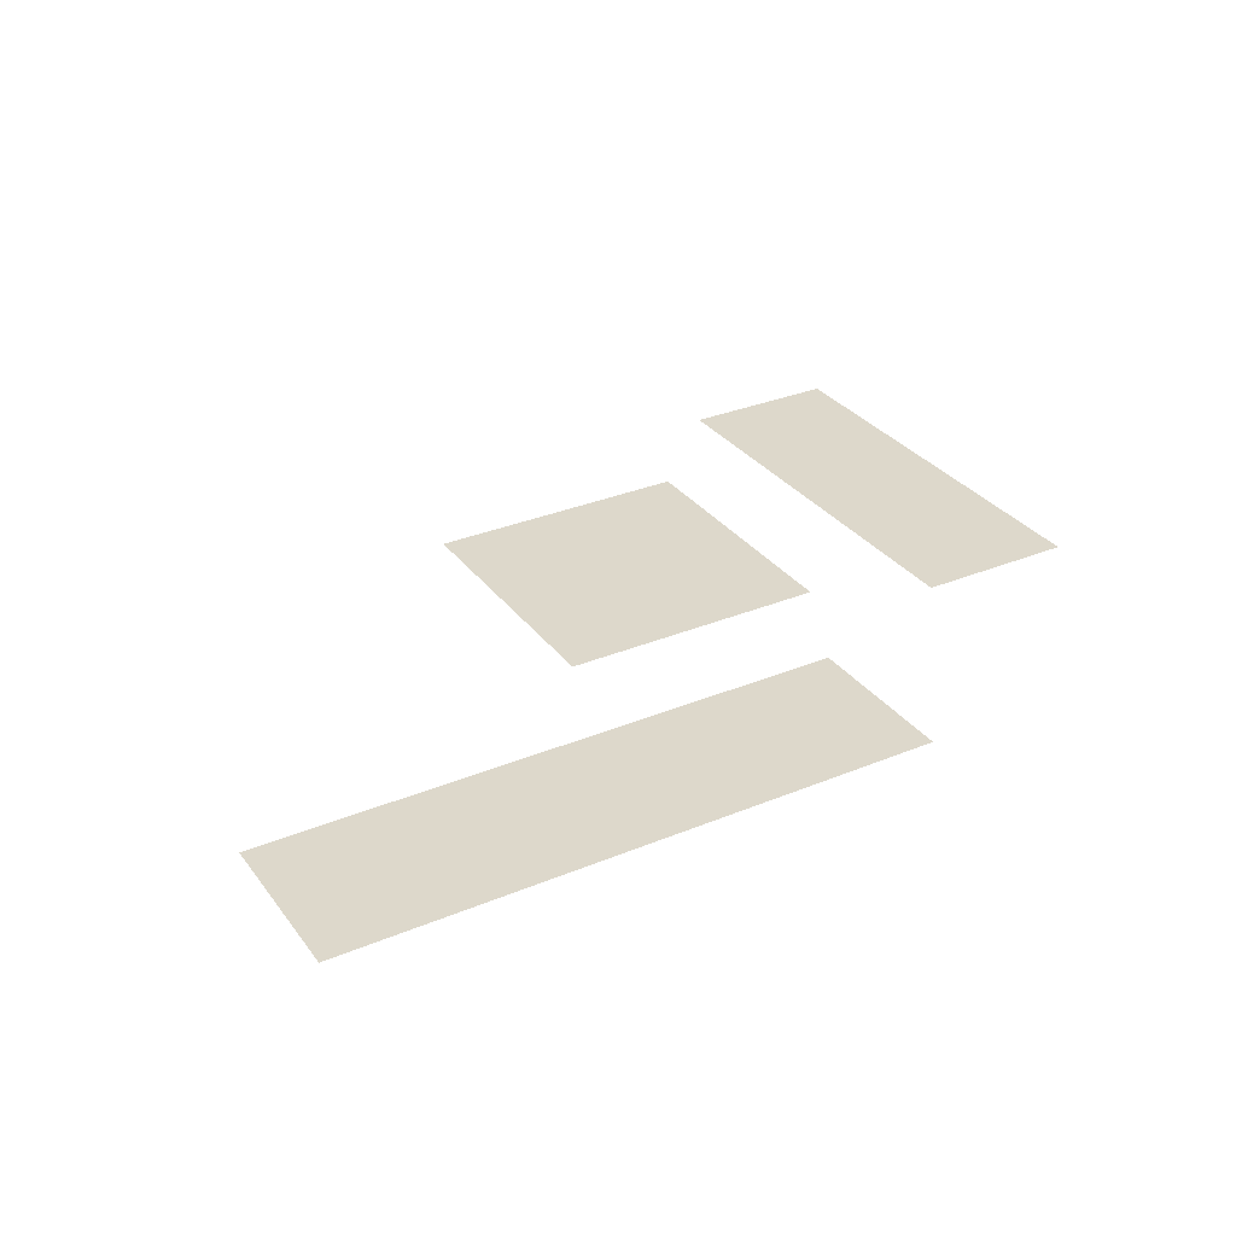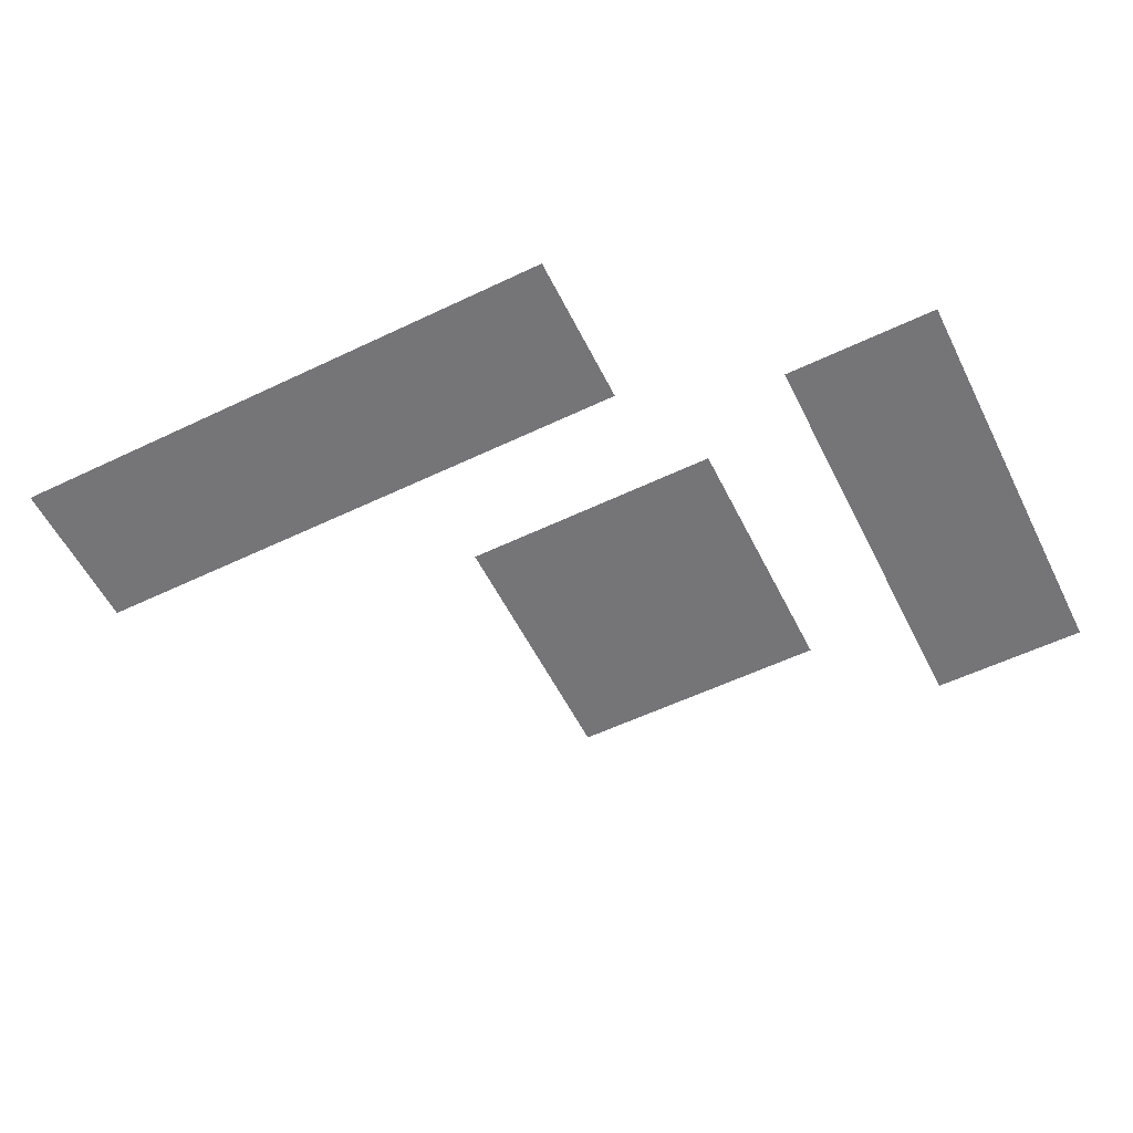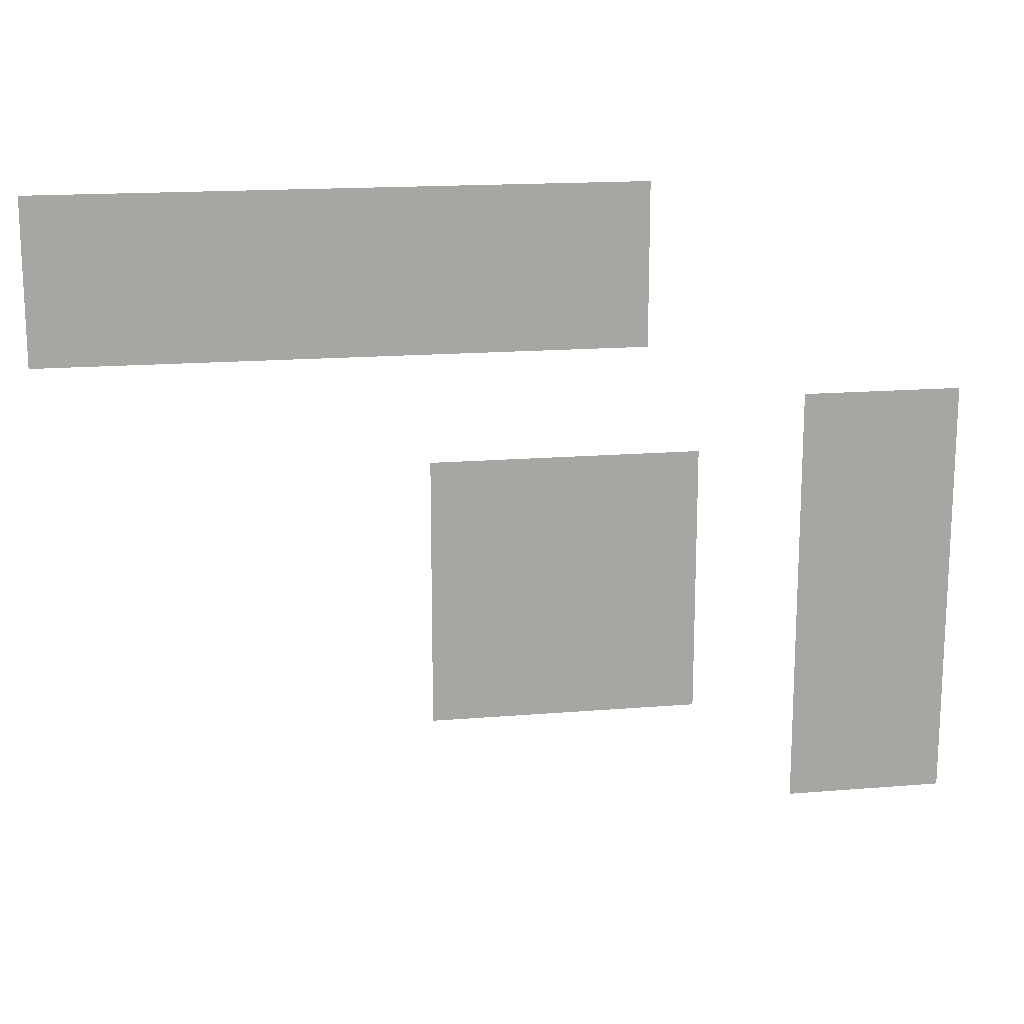
<metadata>
{"format":"obj","ext":"obj","renderer":"f3d","projection":"perspective","resolution":1024,"background":"white","views":[{"elev":31.5,"azim":149.6,"up":"+Z"},{"elev":-56.6,"azim":-153.5,"up":"+Z"},{"elev":16.2,"azim":170.2,"up":"+Y"}]}
</metadata>
<code>
v -544 -256 0
v -560 -256 0
v -560 -240 0
v -544 -240 0
v -528 -256 0
v -544 -256 0
v -544 -240 0
v -528 -240 0
v -512 -256 0
v -528 -256 0
v -528 -240 0
v -512 -240 0
v -496 -256 0
v -512 -256 0
v -512 -240 0
v -496 -240 0
v -480 -256 0
v -496 -256 0
v -496 -240 0
v -480 -240 0
v -464 -256 0
v -480 -256 0
v -480 -240 0
v -464 -240 0
v -448 -256 0
v -464 -256 0
v -464 -240 0
v -448 -240 0
v -432 -256 0
v -448 -256 0
v -448 -240 0
v -432 -240 0
v -416 -256 0
v -432 -256 0
v -432 -240 0
v -416 -240 0
v -400 -256 0
v -416 -256 0
v -416 -240 0
v -400 -240 0
v -384 -256 0
v -400 -256 0
v -400 -240 0
v -384 -240 0
v -544 -272 0
v -560 -272 0
v -560 -256 0
v -544 -256 0
v -528 -272 0
v -544 -272 0
v -544 -256 0
v -528 -256 0
v -512 -272 0
v -528 -272 0
v -528 -256 0
v -512 -256 0
v -496 -272 0
v -512 -272 0
v -512 -256 0
v -496 -256 0
v -480 -272 0
v -496 -272 0
v -496 -256 0
v -480 -256 0
v -464 -272 0
v -480 -272 0
v -480 -256 0
v -464 -256 0
v -448 -272 0
v -464 -272 0
v -464 -256 0
v -448 -256 0
v -432 -272 0
v -448 -272 0
v -448 -256 0
v -432 -256 0
v -416 -272 0
v -432 -272 0
v -432 -256 0
v -416 -256 0
v -400 -272 0
v -416 -272 0
v -416 -256 0
v -400 -256 0
v -384 -272 0
v -400 -272 0
v -400 -256 0
v -384 -256 0
v -544 -288 0
v -560 -288 0
v -560 -272 0
v -544 -272 0
v -528 -288 0
v -544 -288 0
v -544 -272 0
v -528 -272 0
v -512 -288 0
v -528 -288 0
v -528 -272 0
v -512 -272 0
v -496 -288 0
v -512 -288 0
v -512 -272 0
v -496 -272 0
v -480 -288 0
v -496 -288 0
v -496 -272 0
v -480 -272 0
v -464 -288 0
v -480 -288 0
v -480 -272 0
v -464 -272 0
v -448 -288 0
v -464 -288 0
v -464 -272 0
v -448 -272 0
v -432 -288 0
v -448 -288 0
v -448 -272 0
v -432 -272 0
v -416 -288 0
v -432 -288 0
v -432 -272 0
v -416 -272 0
v -400 -288 0
v -416 -288 0
v -416 -272 0
v -400 -272 0
v -384 -288 0
v -400 -288 0
v -400 -272 0
v -384 -272 0
v -640 -320 0
v -656 -320 0
v -656 -304 0
v -640 -304 0
v -624 -320 0
v -640 -320 0
v -640 -304 0
v -624 -304 0
v -608 -320 0
v -624 -320 0
v -624 -304 0
v -608 -304 0
v -640 -336 0
v -656 -336 0
v -656 -320 0
v -640 -320 0
v -624 -336 0
v -640 -336 0
v -640 -320 0
v -624 -320 0
v -608 -336 0
v -624 -336 0
v -624 -320 0
v -608 -320 0
v -560 -336 0
v -576 -336 0
v -576 -320 0
v -560 -320 0
v -544 -336 0
v -560 -336 0
v -560 -320 0
v -544 -320 0
v -528 -336 0
v -544 -336 0
v -544 -320 0
v -528 -320 0
v -512 -336 0
v -528 -336 0
v -528 -320 0
v -512 -320 0
v -496 -336 0
v -512 -336 0
v -512 -320 0
v -496 -320 0
v -640 -352 0
v -656 -352 0
v -656 -336 0
v -640 -336 0
v -624 -352 0
v -640 -352 0
v -640 -336 0
v -624 -336 0
v -608 -352 0
v -624 -352 0
v -624 -336 0
v -608 -336 0
v -560 -352 0
v -576 -352 0
v -576 -336 0
v -560 -336 0
v -544 -352 0
v -560 -352 0
v -560 -336 0
v -544 -336 0
v -528 -352 0
v -544 -352 0
v -544 -336 0
v -528 -336 0
v -512 -352 0
v -528 -352 0
v -528 -336 0
v -512 -336 0
v -496 -352 0
v -512 -352 0
v -512 -336 0
v -496 -336 0
v -640 -368 0
v -656 -368 0
v -656 -352 0
v -640 -352 0
v -624 -368 0
v -640 -368 0
v -640 -352 0
v -624 -352 0
v -608 -368 0
v -624 -368 0
v -624 -352 0
v -608 -352 0
v -560 -368 0
v -576 -368 0
v -576 -352 0
v -560 -352 0
v -544 -368 0
v -560 -368 0
v -560 -352 0
v -544 -352 0
v -528 -368 0
v -544 -368 0
v -544 -352 0
v -528 -352 0
v -512 -368 0
v -528 -368 0
v -528 -352 0
v -512 -352 0
v -496 -368 0
v -512 -368 0
v -512 -352 0
v -496 -352 0
v -640 -384 0
v -656 -384 0
v -656 -368 0
v -640 -368 0
v -624 -384 0
v -640 -384 0
v -640 -368 0
v -624 -368 0
v -608 -384 0
v -624 -384 0
v -624 -368 0
v -608 -368 0
v -560 -384 0
v -576 -384 0
v -576 -368 0
v -560 -368 0
v -544 -384 0
v -560 -384 0
v -560 -368 0
v -544 -368 0
v -528 -384 0
v -544 -384 0
v -544 -368 0
v -528 -368 0
v -512 -384 0
v -528 -384 0
v -528 -368 0
v -512 -368 0
v -496 -384 0
v -512 -384 0
v -512 -368 0
v -496 -368 0
v -640 -400 0
v -656 -400 0
v -656 -384 0
v -640 -384 0
v -624 -400 0
v -640 -400 0
v -640 -384 0
v -624 -384 0
v -608 -400 0
v -624 -400 0
v -624 -384 0
v -608 -384 0
v -560 -400 0
v -576 -400 0
v -576 -384 0
v -560 -384 0
v -544 -400 0
v -560 -400 0
v -560 -384 0
v -544 -384 0
v -528 -400 0
v -544 -400 0
v -544 -384 0
v -528 -384 0
v -512 -400 0
v -528 -400 0
v -528 -384 0
v -512 -384 0
v -496 -400 0
v -512 -400 0
v -512 -384 0
v -496 -384 0
v -640 -416 0
v -656 -416 0
v -656 -400 0
v -640 -400 0
v -624 -416 0
v -640 -416 0
v -640 -400 0
v -624 -400 0
v -608 -416 0
v -624 -416 0
v -624 -400 0
v -608 -400 0
v -640 -432 0
v -656 -432 0
v -656 -416 0
v -640 -416 0
v -624 -432 0
v -640 -432 0
v -640 -416 0
v -624 -416 0
v -608 -432 0
v -624 -432 0
v -624 -416 0
v -608 -416 0
g TestMap_mesh_0002
f 1 2 3 4
f 5 6 7 8
f 9 10 11 12
f 13 14 15 16
f 17 18 19 20
f 21 22 23 24
f 25 26 27 28
f 29 30 31 32
f 33 34 35 36
f 37 38 39 40
f 41 42 43 44
f 45 46 47 48
f 49 50 51 52
f 53 54 55 56
f 57 58 59 60
f 61 62 63 64
f 65 66 67 68
f 69 70 71 72
f 73 74 75 76
f 77 78 79 80
f 81 82 83 84
f 85 86 87 88
f 89 90 91 92
f 93 94 95 96
f 97 98 99 100
f 101 102 103 104
f 105 106 107 108
f 109 110 111 112
f 113 114 115 116
f 117 118 119 120
f 121 122 123 124
f 125 126 127 128
f 129 130 131 132
f 133 134 135 136
f 137 138 139 140
f 141 142 143 144
f 145 146 147 148
f 149 150 151 152
f 153 154 155 156
f 157 158 159 160
f 161 162 163 164
f 165 166 167 168
f 169 170 171 172
f 173 174 175 176
f 177 178 179 180
f 181 182 183 184
f 185 186 187 188
f 189 190 191 192
f 193 194 195 196
f 197 198 199 200
f 201 202 203 204
f 205 206 207 208
f 209 210 211 212
f 213 214 215 216
f 217 218 219 220
f 221 222 223 224
f 225 226 227 228
f 229 230 231 232
f 233 234 235 236
f 237 238 239 240
f 241 242 243 244
f 245 246 247 248
f 249 250 251 252
f 253 254 255 256
f 257 258 259 260
f 261 262 263 264
f 265 266 267 268
f 269 270 271 272
f 273 274 275 276
f 277 278 279 280
f 281 282 283 284
f 285 286 287 288
f 289 290 291 292
f 293 294 295 296
f 297 298 299 300
f 301 302 303 304
f 305 306 307 308
f 309 310 311 312
f 313 314 315 316
f 317 318 319 320
f 321 322 323 324
f 325 326 327 328

</code>
